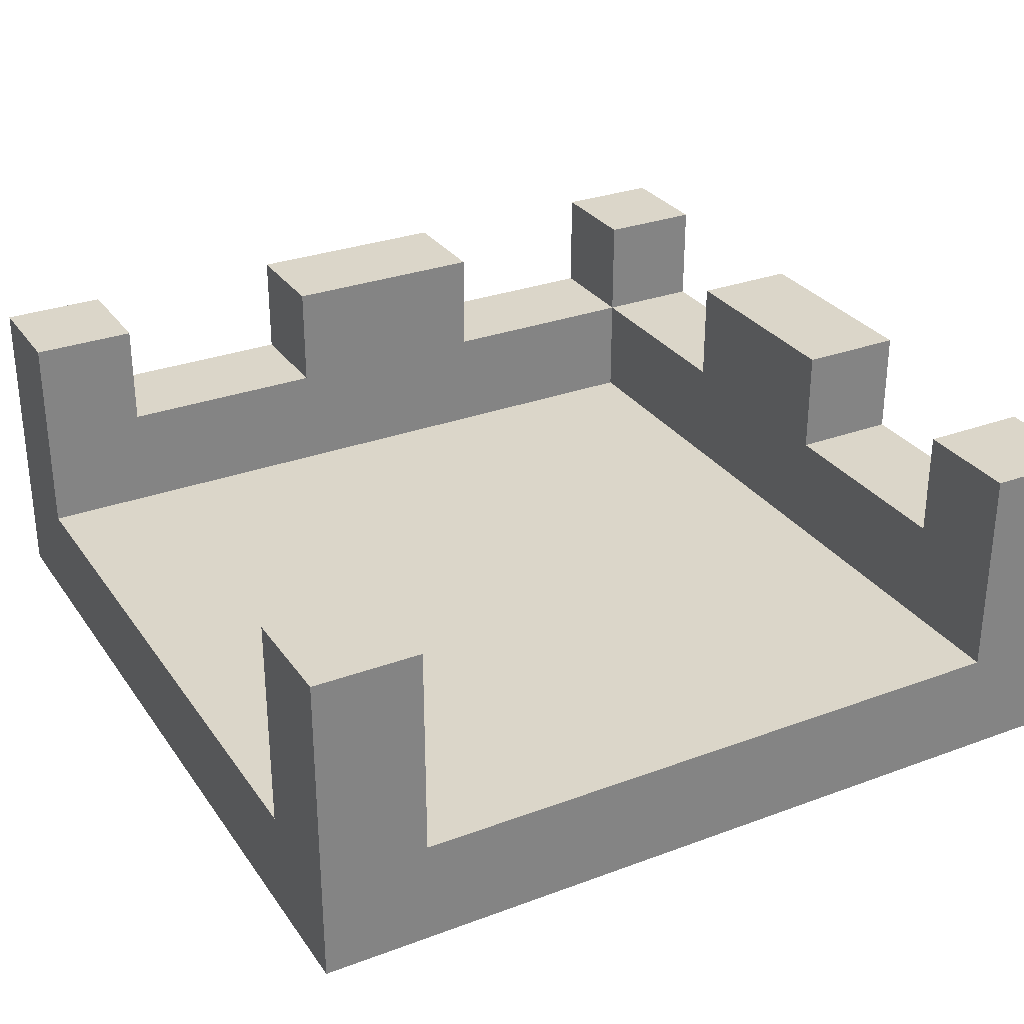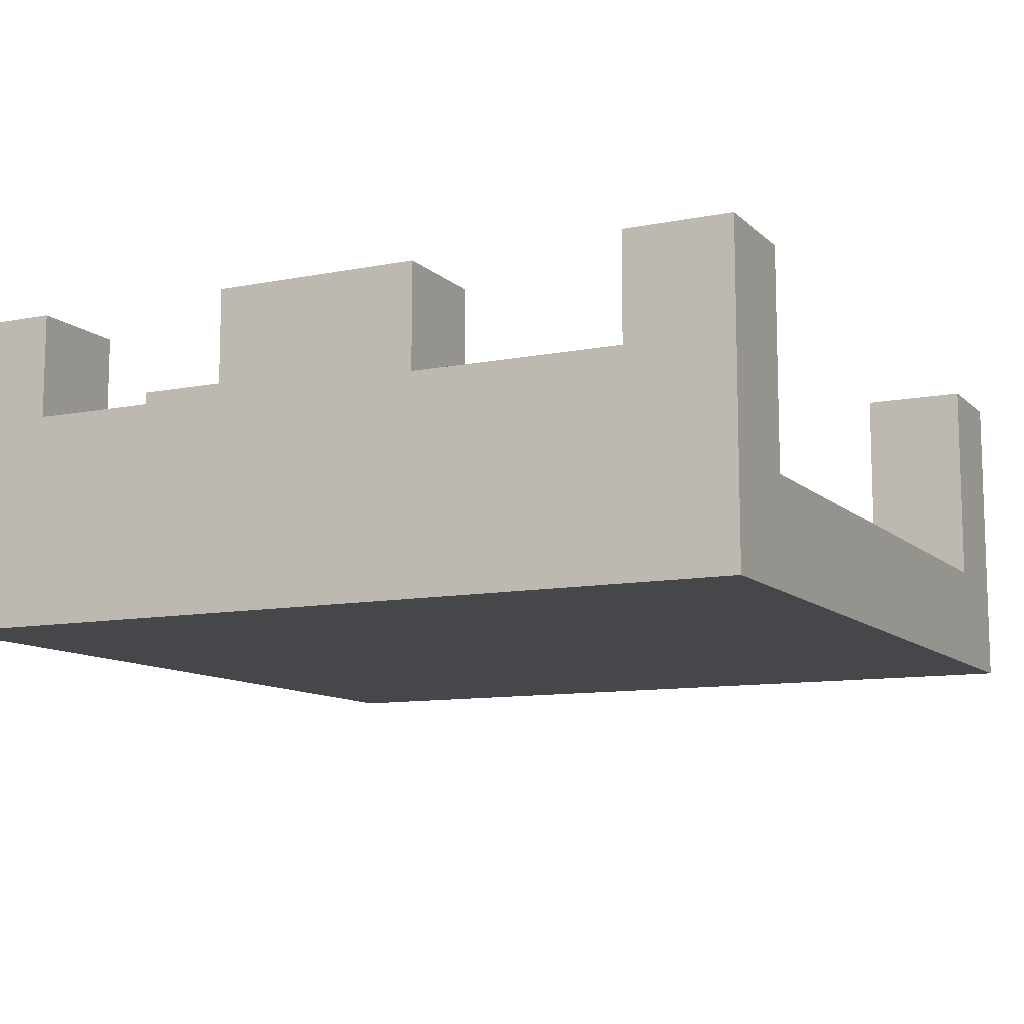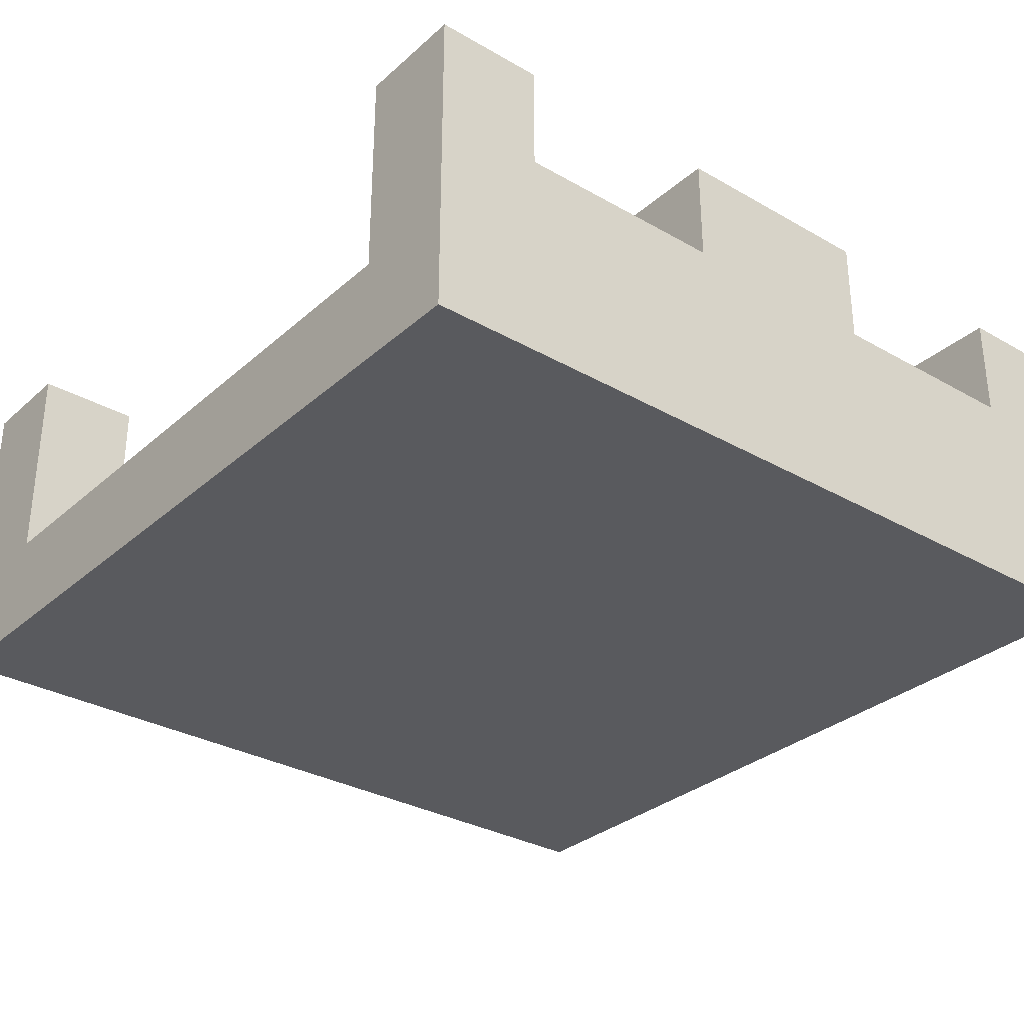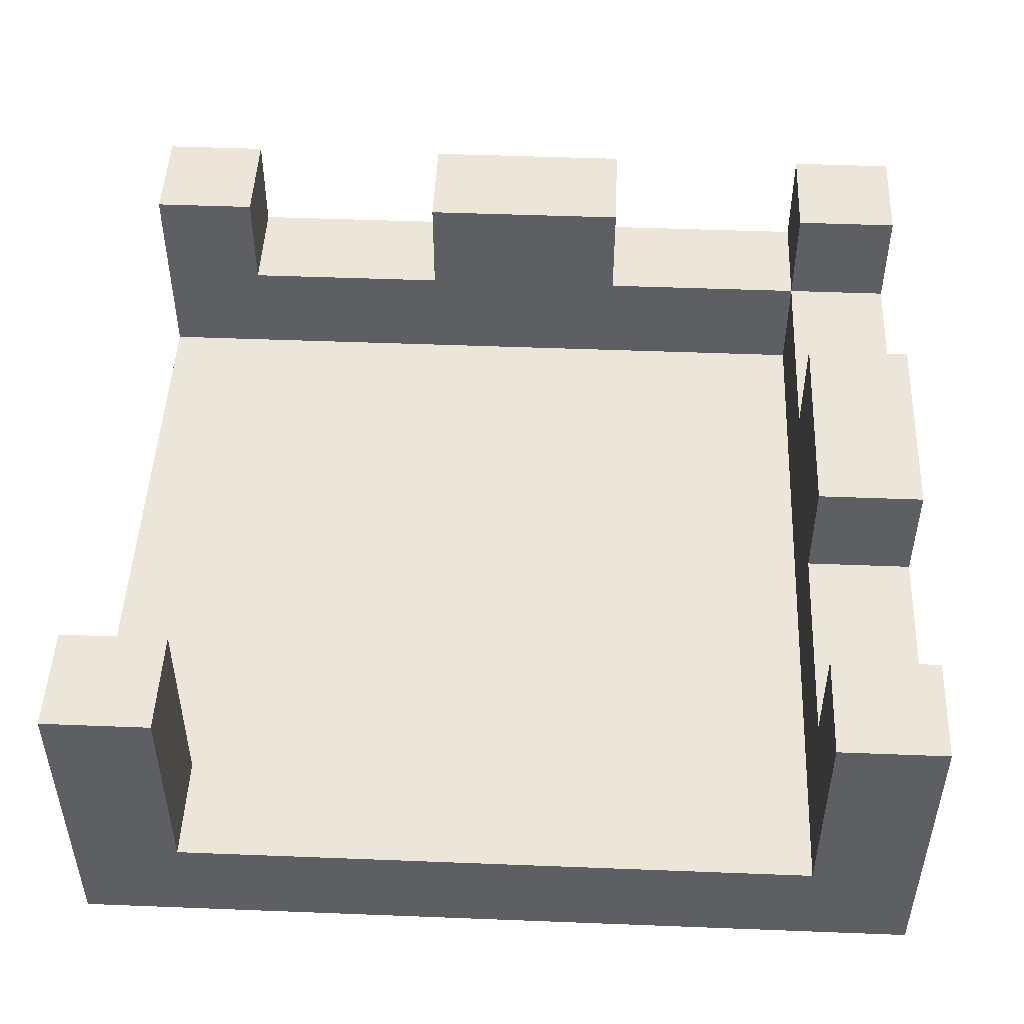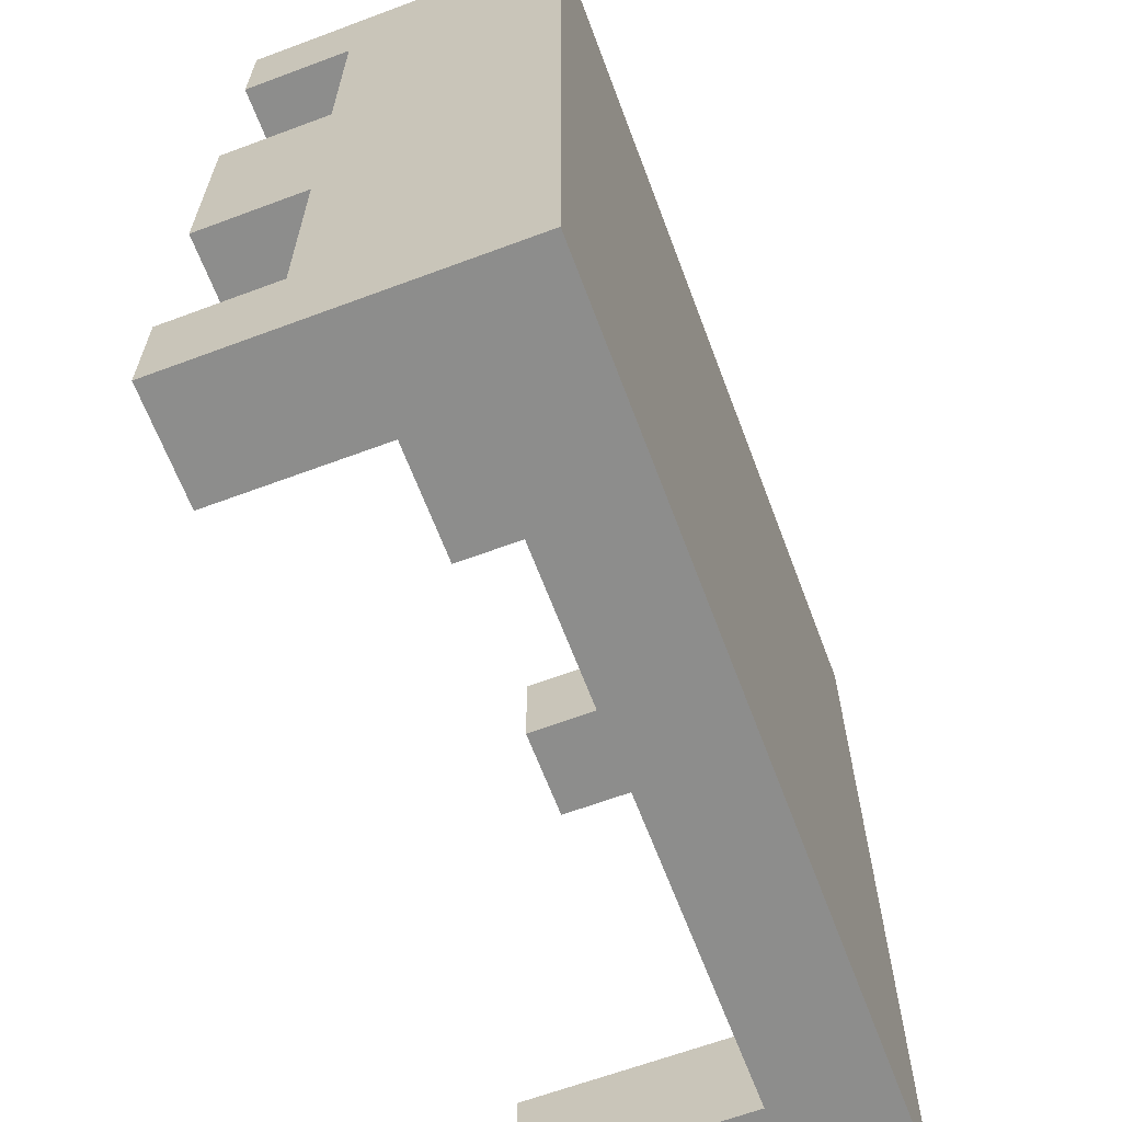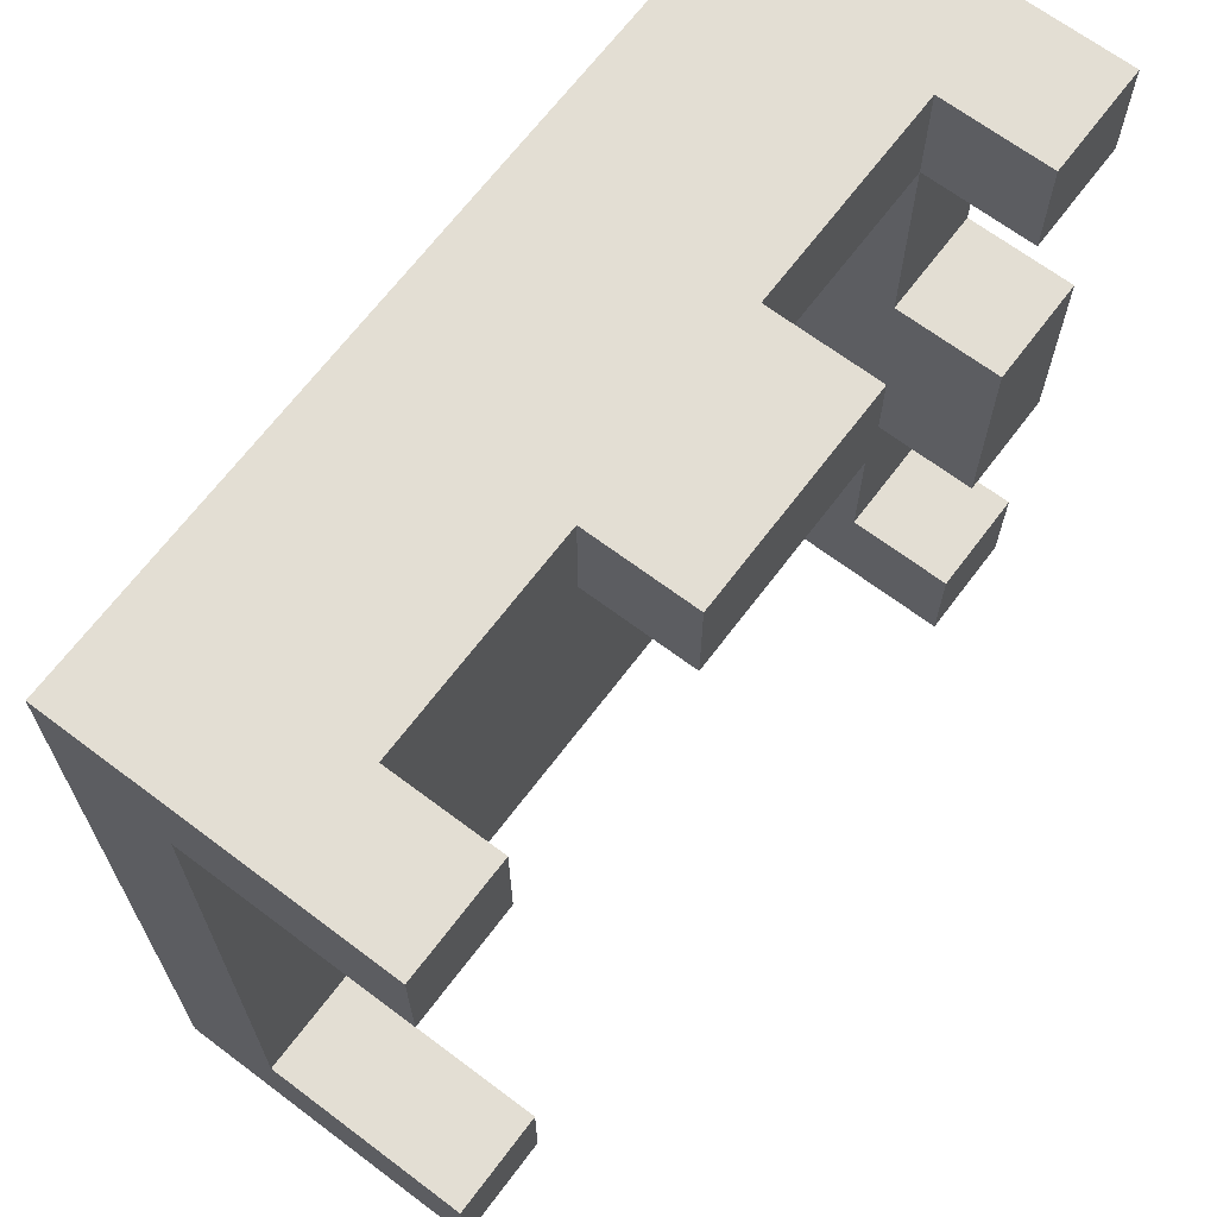
<metadata>
{"format":"obj","ext":"obj","renderer":"f3d","projection":"perspective","resolution":1024,"background":"white","views":[{"elev":29.8,"azim":151.5,"up":"+Y"},{"elev":-10.5,"azim":26.3,"up":"+Y"},{"elev":-31.3,"azim":-129.1,"up":"+Y"},{"elev":48.4,"azim":-177.5,"up":"+Y"},{"elev":-64.5,"azim":-69.4,"up":"+Z"},{"elev":67.3,"azim":127.0,"up":"+Z"}]}
</metadata>
<code>
o Cube.008
v -0.5 -0.5 -0.5
v -0.5 -0.5 0.5
v 0.5 -0.5 0.5
v -0.5 -0.5 -0.375
v -0.5 -0.5 -0.125
v -0.5 -0.5 0.125
v -0.5 -0.5 0.375
v -0.5 -0.125 0.5
v -0.5 -0.125 -0.5
v -0.5 -0.25 -0.5
v -0.5 -0.375 -0.5
v 0.5 -0.125 0.5
v 0.5 -0.25 0.5
v 0.5 -0.375 0.5
v 0.375 -0.375 -0.5
v -0.125 -0.5 0.5
v 0.125 -0.5 0.5
v 0.375 -0.5 0.5
v -0.5 -0.25 0.5
v -0.5 -0.375 0.5
v -0.5 -0.375 0.375
v -0.5 -0.25 0.375
v -0.5 -0.125 0.375
v -0.5 -0.375 0.125
v -0.5 -0.25 0.125
v -0.5 -0.125 0.125
v -0.5 -0.375 -0.125
v -0.5 -0.25 -0.125
v -0.5 -0.125 -0.125
v -0.5 -0.375 -0.375
v -0.5 -0.25 -0.375
v -0.5 -0.125 -0.375
v 0.375 -0.375 0.5
v 0.375 -0.25 0.5
v 0.375 -0.125 0.5
v 0.125 -0.375 0.5
v 0.125 -0.25 0.5
v 0.125 -0.125 0.5
v -0.125 -0.375 0.5
v -0.125 -0.25 0.5
v -0.125 -0.125 0.5
v 0.375 -0.5 -0.5
v 0.375 -0.5 -0.375
v -0.375 -0.5 -0.5
v -0.375 -0.5 -0.375
v -0.375 -0.5 -0.125
v -0.375 -0.5 0.125
v -0.375 -0.5 0.375
v -0.375 -0.125 -0.5
v -0.375 -0.25 -0.5
v -0.375 -0.375 -0.5
v -0.375 -0.25 0.5
v -0.375 -0.375 0.5
v -0.375 -0.5 0.5
v -0.375 -0.375 0.375
v -0.375 -0.25 0.375
v -0.375 -0.125 0.375
v -0.375 -0.375 0.125
v -0.375 -0.25 0.125
v -0.375 -0.125 0.125
v -0.375 -0.375 -0.125
v -0.375 -0.25 -0.125
v -0.375 -0.125 -0.125
v -0.375 -0.375 -0.375
v -0.375 -0.25 -0.375
v -0.375 -0.125 -0.375
v -0.375 -0.125 0.5
v 0.5 -0.125 0.375
v 0.5 -0.25 0.375
v 0.5 -0.5 0.375
v 0.375 -0.5 -0.125
v -0.125 -0.5 0.375
v 0.375 -0.25 0.375
v 0.375 -0.125 0.375
v 0.125 -0.25 0.375
v 0.125 -0.125 0.375
v -0.125 -0.25 0.375
v -0.125 -0.125 0.375
v 0.375 -0.5 0.375
v 0.375 -0.5 0.125
v 0.375 -0.375 0.375
v 0.375 -0.375 0.125
v 0.375 -0.375 -0.125
v 0.375 -0.375 -0.375
v -0.125 -0.375 -0.125
v -0.125 -0.5 -0.125
v -0.125 -0.5 0.125
v -0.125 -0.375 0.375
v -0.125 -0.375 0.125
v -0.125 -0.5 -0.375
v -0.125 -0.5 -0.5
v -0.125 -0.375 -0.5
v -0.125 -0.375 -0.375
v 0.125 -0.375 -0.125
v 0.125 -0.5 0.125
v 0.125 -0.375 0.125
v 0.125 -0.5 -0.5
v 0.125 -0.375 -0.375
v 0.125 -0.5 0.375
v 0.125 -0.5 -0.125
v 0.125 -0.375 0.375
v 0.125 -0.5 -0.375
v 0.125 -0.375 -0.5
v 0.5 -0.375 0.375
v 0.5 -0.5 0.125
v 0.5 -0.375 0.125
v 0.5 -0.5 -0.125
v 0.5 -0.375 -0.125
v 0.5 -0.5 -0.375
v 0.5 -0.375 -0.375
v 0.5 -0.375 -0.5
v 0.5 -0.5 -0.5
v 0.375 -0.125 -0.5
v 0.375 -0.125 -0.375
v 0.5 -0.125 -0.5
v 0.5 -0.125 -0.375
v 0.5 -0.25 -0.375
v 0.5 -0.25 -0.5
v 0.375 -0.25 -0.5
v 0.375 -0.25 -0.375
f 25 28 27 24
f 26 29 28 25
f 28 31 30 27
f 5 27 30 4
f 2 20 21 7
f 20 19 22 21
f 19 8 23 22
f 31 32 9 10
f 30 31 10 11
f 4 30 11 1
f 6 24 27 5
f 7 21 24 6
f 34 37 36 33
f 37 40 39 36
f 38 41 40 37
f 40 52 53 39
f 16 39 53 54
f 3 14 33 18
f 14 13 34 33
f 13 12 35 34
f 62 61 64 65
f 60 59 62 63
f 59 58 61 62
f 17 36 39 16
f 18 33 36 17
f 22 25 24 21
f 102 43 71 100
f 75 101 88 77
f 73 81 101 75
f 52 56 57 67
f 65 50 49 66
f 64 51 50 65
f 96 82 83 94
f 100 71 80 95
f 101 81 82 96
f 56 55 58 59
f 9 49 50 10
f 7 48 54 2
f 29 63 62 28
f 10 50 51 11
f 22 56 59 25
f 19 52 67 8
f 11 51 44 1
f 28 62 65 31
f 25 59 60 26
f 1 44 45 4
f 20 53 52 19
f 4 45 46 5
f 2 54 53 20
f 31 65 66 32
f 5 46 47 6
f 8 67 57 23
f 26 60 63 29
f 6 47 48 7
f 23 57 56 22
f 32 66 49 9
f 76 75 77 78
f 77 88 55 56
f 118 115 116 117
f 104 81 73 69
f 69 73 74 68
f 81 104 106 82
f 42 112 109 43
f 54 48 72 16
f 38 76 78 41
f 35 74 73 34
f 16 72 99 17
f 12 68 74 35
f 17 99 79 18
f 41 78 77 40
f 34 73 75 37
f 18 79 70 3
f 13 69 68 12
f 40 77 56 52
f 14 104 69 13
f 37 75 76 38
f 94 83 84 98
f 103 15 42 97
f 3 70 104 14
f 98 84 15 103
f 95 80 79 99
f 44 91 90 45
f 97 42 43 102
f 47 87 72 48
f 64 93 92 51
f 51 92 91 44
f 61 85 93 64
f 55 88 89 58
f 46 86 87 47
f 58 89 85 61
f 45 90 86 46
f 91 97 102 90
f 87 95 99 72
f 93 98 103 92
f 92 103 97 91
f 85 94 98 93
f 88 101 96 89
f 86 100 95 87
f 89 96 94 85
f 90 102 100 86
f 70 105 106 104
f 105 107 108 106
f 109 112 111 110
f 107 109 110 108
f 43 109 107 71
f 15 111 112 42
f 83 108 110 84
f 71 107 105 80
f 82 106 108 83
f 80 105 70 79
f 114 116 115 113
f 120 114 113 119
f 119 113 115 118
f 117 116 114 120
f 110 117 120 84
f 15 119 118 111
f 84 120 119 15
f 111 118 117 110

</code>
